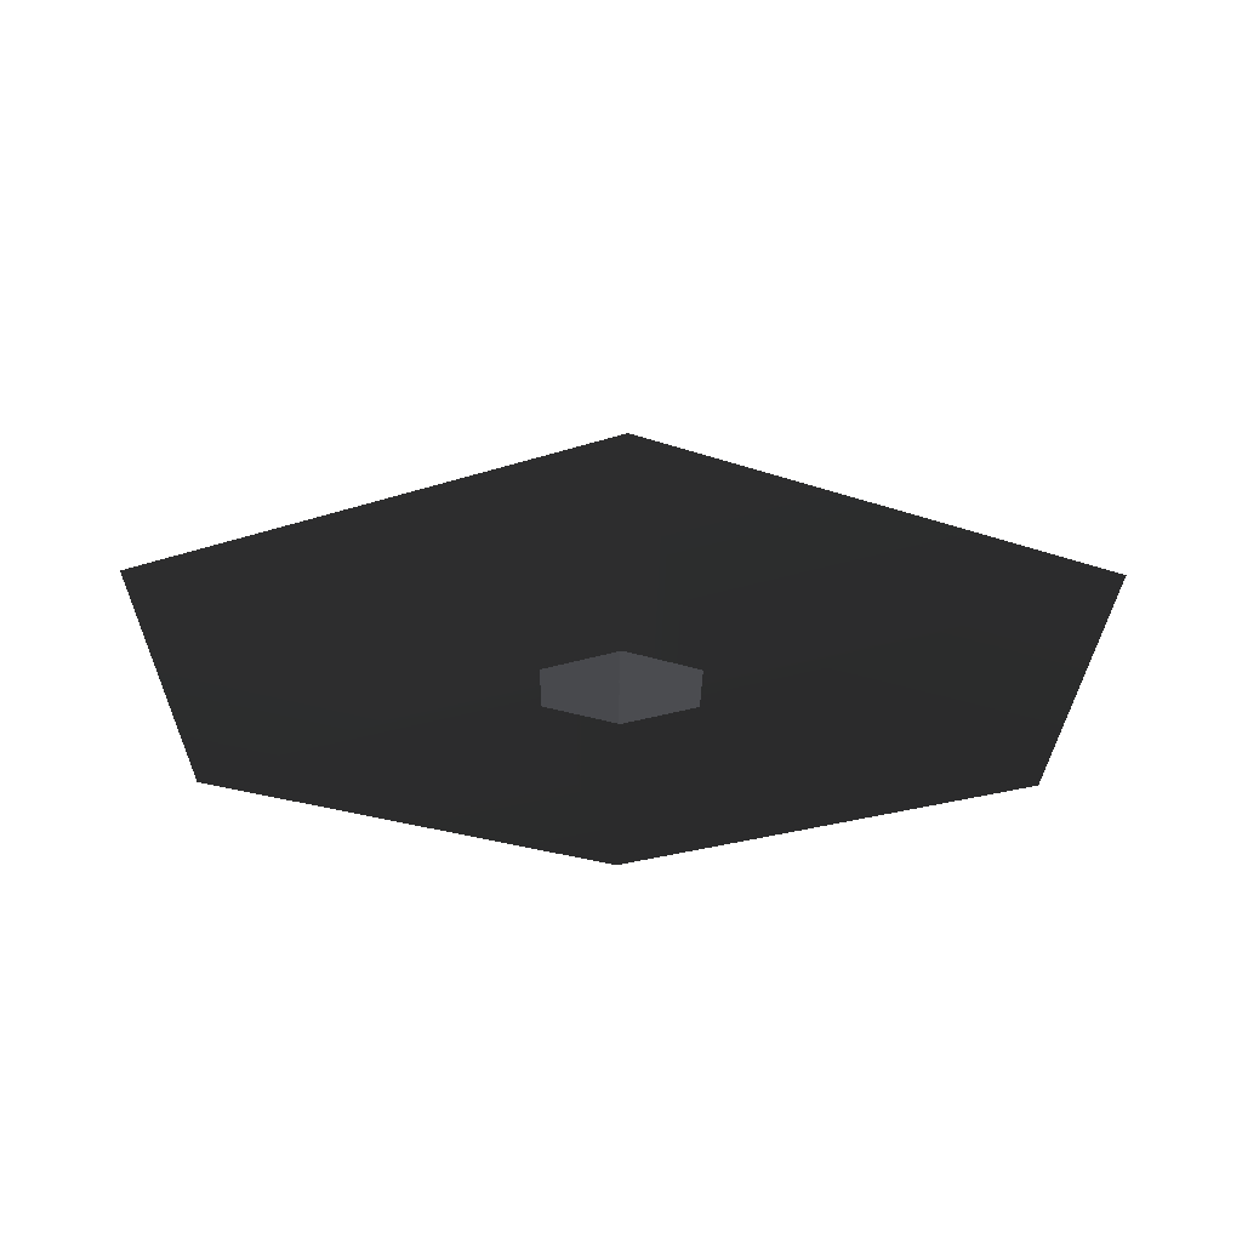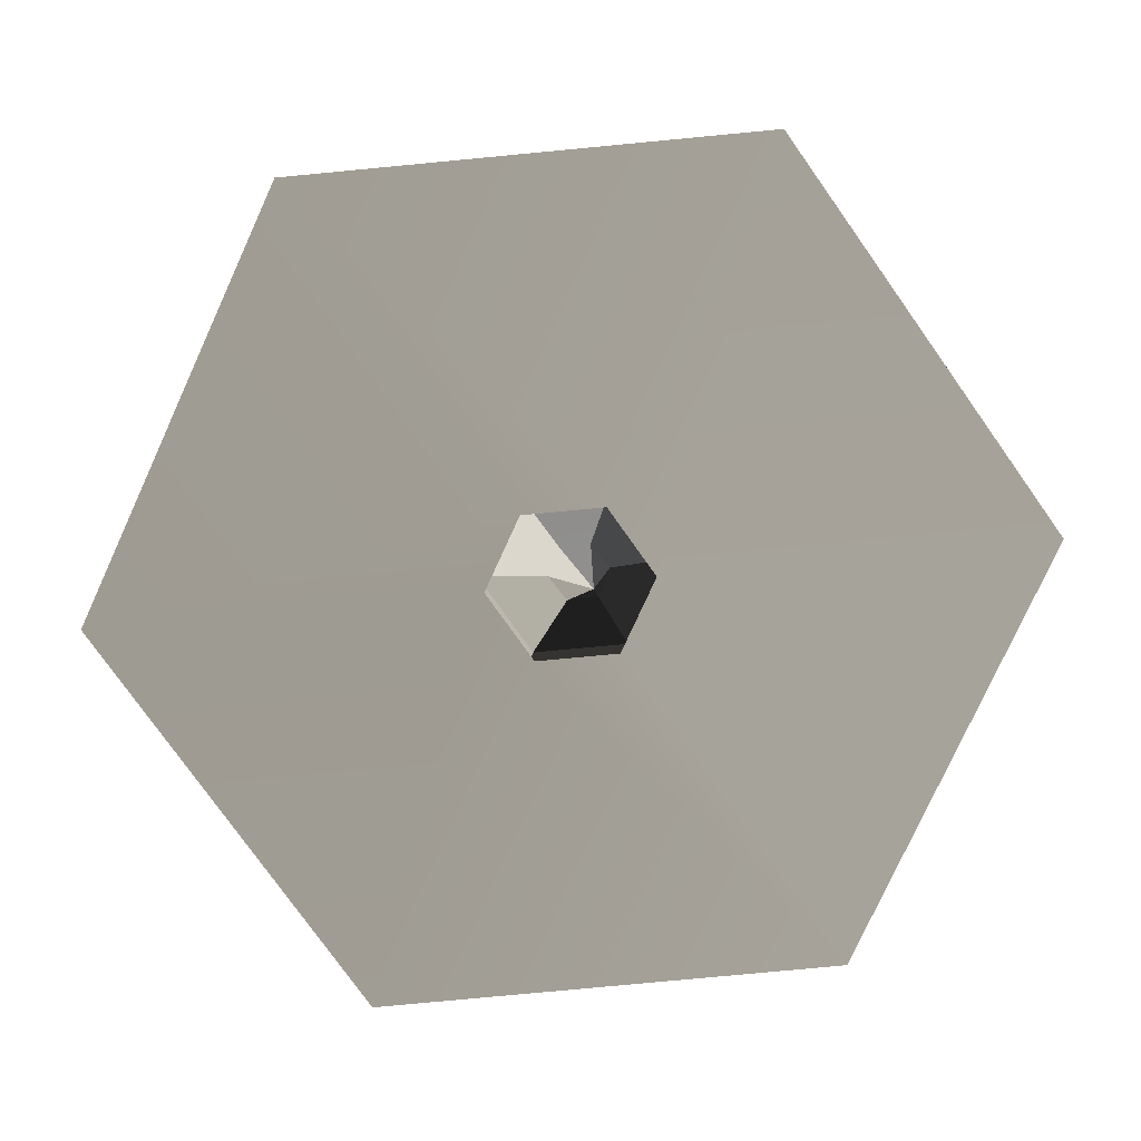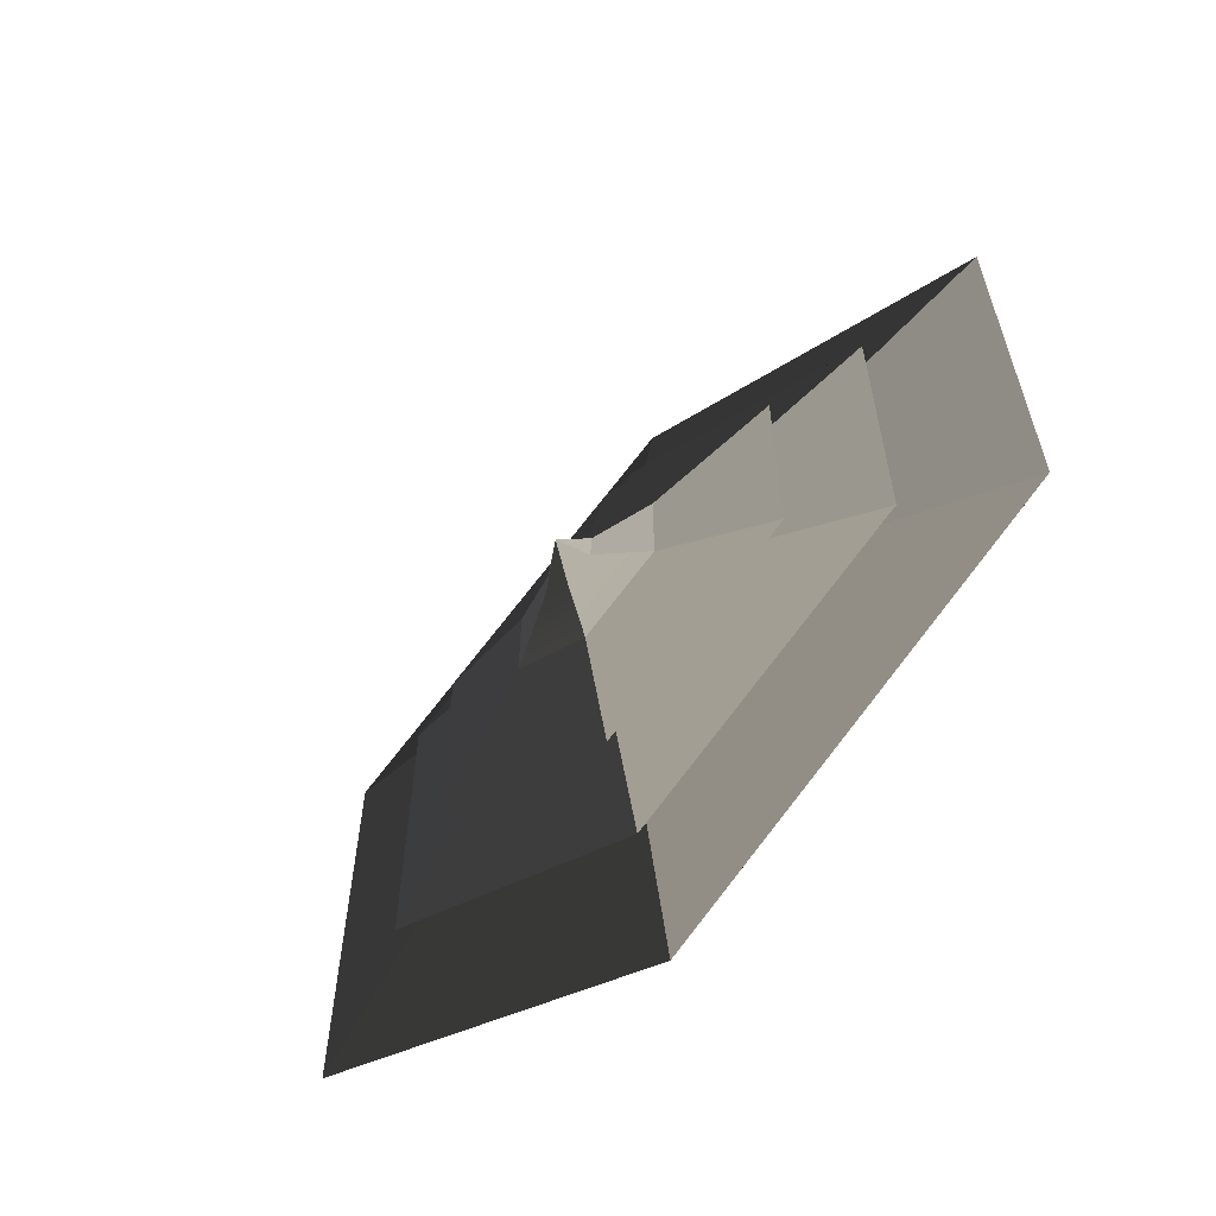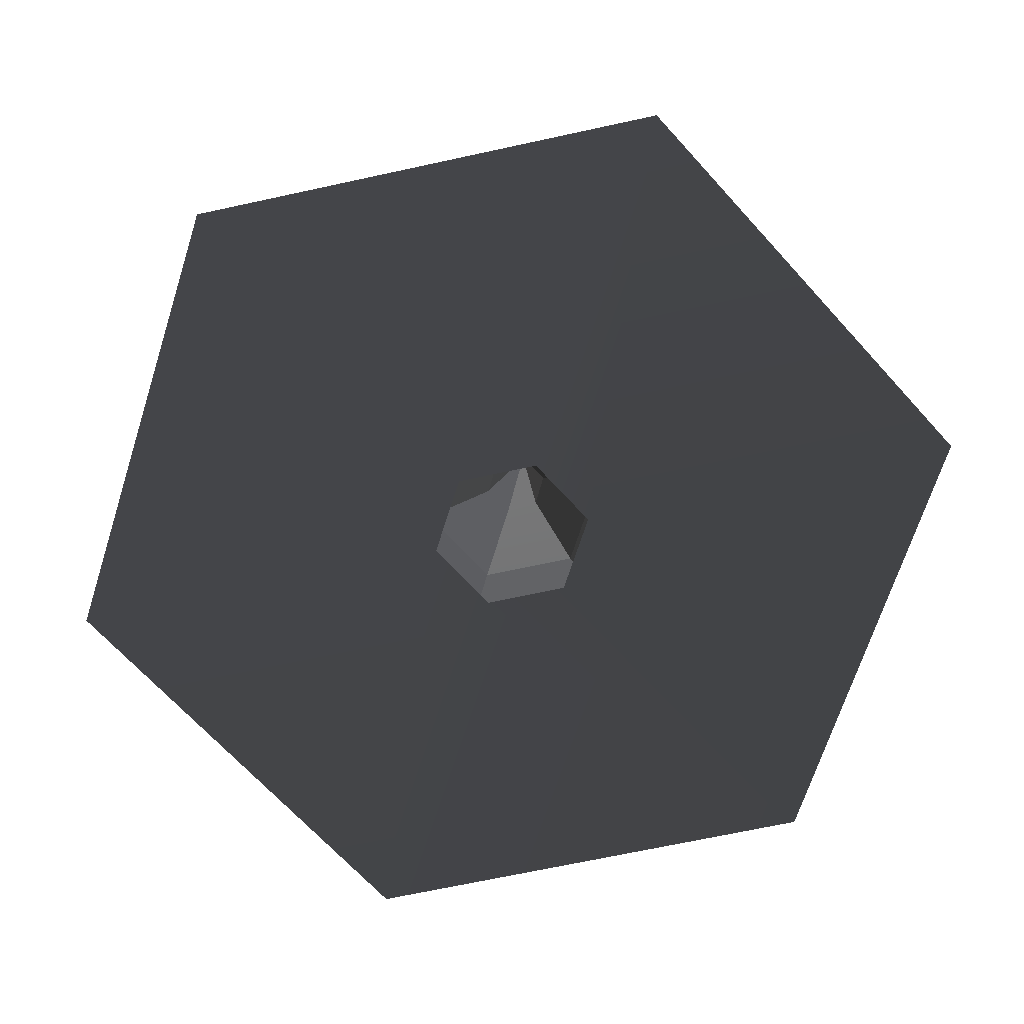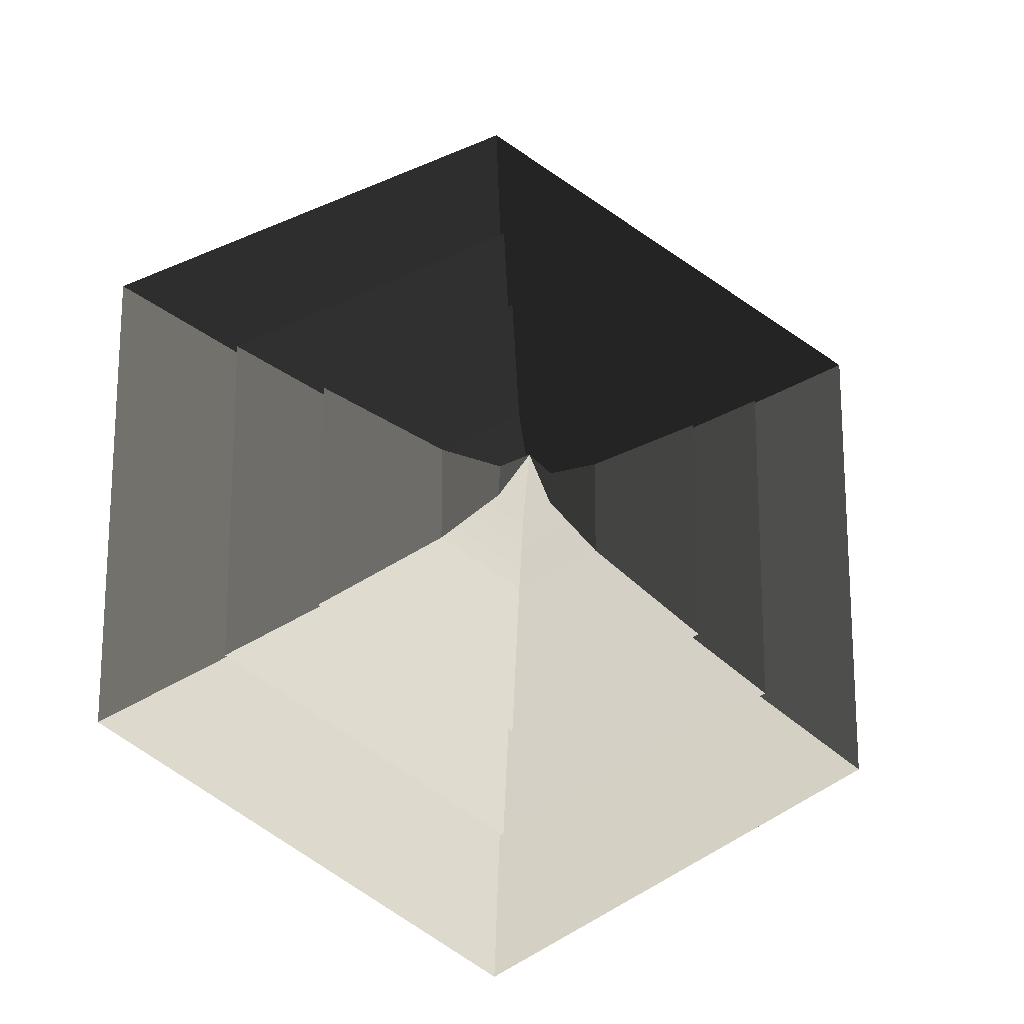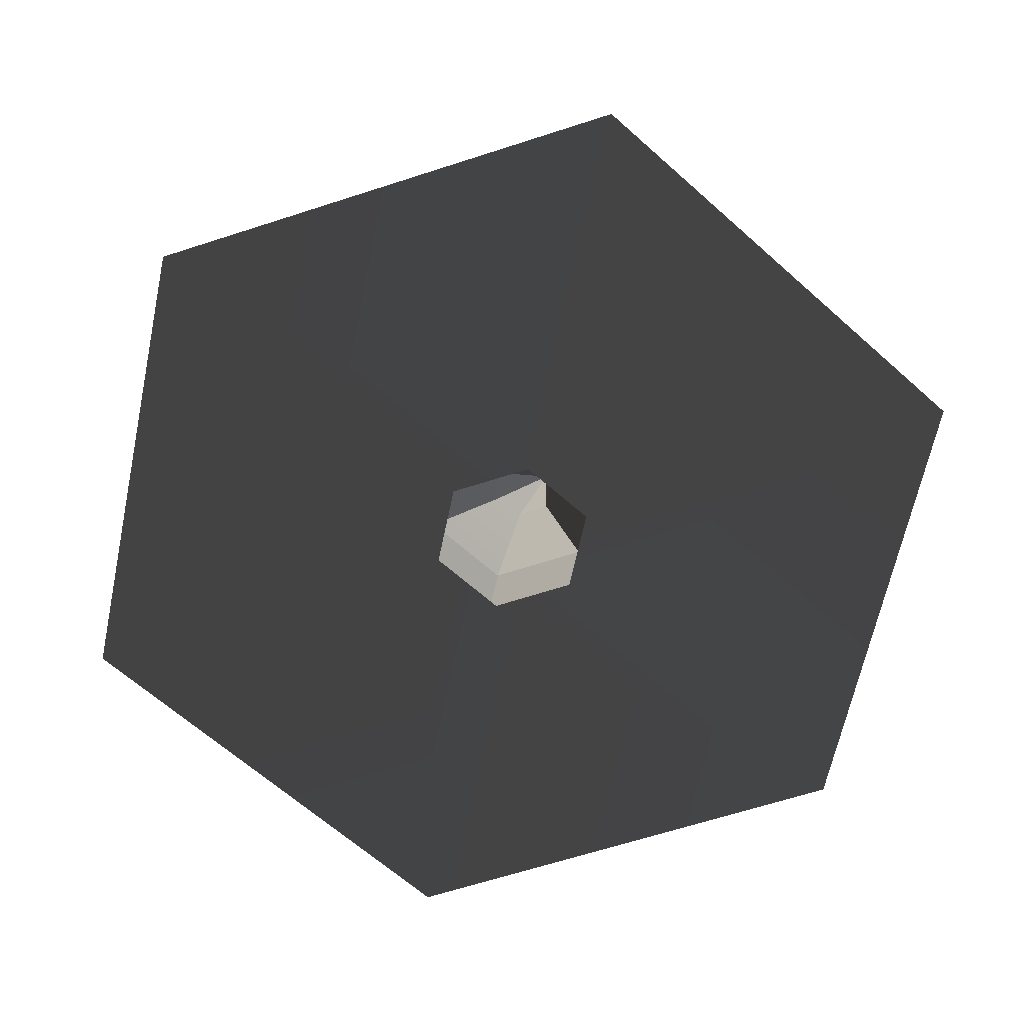
<metadata>
{"format":"obj","ext":"obj","renderer":"f3d","projection":"perspective","resolution":1024,"background":"white","views":[{"elev":-24.7,"azim":179.4,"up":"+Z"},{"elev":-78.1,"azim":35.4,"up":"+Z"},{"elev":-62.5,"azim":44.5,"up":"+Y"},{"elev":-68.3,"azim":162.3,"up":"+Z"},{"elev":-18.5,"azim":-15.7,"up":"+Y"},{"elev":-64.7,"azim":108.1,"up":"+Z"}]}
</metadata>
<code>
v 0.1665 5.511 7.848
v 3.358 3.483 7.863
v 0 4.897 10
v 3.358 3.483 7.863
v 3.192 -0.2777 7.899
v 0 4.897 10
v 3.192 -0.2777 7.899
v -0.1665 -2.009 7.919
v 0 4.897 10
v 9.941 -5.277 5.32
v 0 -11.02 5.32
v -0.1665 -2.009 7.919
v -3.358 0.01888 7.904
v 0 4.897 10
v 0 -11.02 5.32
v -9.941 -5.277 5.32
v -3.358 0.01888 7.904
v -3.192 3.779 7.869
v 0 4.897 10
v -3.192 3.779 7.869
v 0.1665 5.511 7.848
v 0 4.897 10
v -49.3 28.46 -5.908
v 0 56.93 -5.908
v 0 28.37 -2
v -24.57 14.19 -2
v -34.96 20.18 -1.937
v 0 40.37 -1.937
v 0 17.61 2.21
v -15.25 8.806 2.21
v -9.941 6.202 5.32
v 0 11.94 5.32
v 0.1665 5.511 7.848
v -3.192 3.779 7.869
v -49.3 -28.46 -5.908
v -49.3 28.46 -5.908
v -24.57 14.19 -2
v -24.57 -14.19 -2
v -34.96 -20.18 -1.937
v -34.96 20.18 -1.937
v -15.25 8.806 2.21
v -15.25 -8.806 2.21
v -9.941 -5.277 5.32
v -9.941 6.202 5.32
v -3.192 3.779 7.869
v -3.358 0.01888 7.904
v 0 -56.93 -5.908
v -49.3 -28.46 -5.908
v -24.57 -14.19 -2
v 0 -28.37 -2
v 0 -40.37 -1.937
v -34.96 -20.18 -1.937
v -15.25 -8.806 2.21
v 0 -17.61 2.21
v 49.3 -28.46 -5.908
v 0 -56.93 -5.908
v 0 -28.37 -2
v 24.57 -14.19 -2
v 34.96 -20.18 -1.937
v 0 -40.37 -1.937
v 0 -17.61 2.21
v 15.25 -8.806 2.21
v 49.3 28.46 -5.908
v 49.3 -28.46 -5.908
v 24.57 -14.19 -2
v 24.57 14.19 -2
v 34.96 20.18 -1.937
v 34.96 -20.18 -1.937
v 15.25 -8.806 2.21
v 15.25 8.806 2.21
v 9.941 6.202 5.32
v 9.941 -5.277 5.32
v 3.192 -0.2777 7.899
v 3.358 3.483 7.863
v 0 56.93 -5.908
v 49.3 28.46 -5.908
v 24.57 14.19 -2
v 0 28.37 -2
v 0 40.37 -1.937
v 34.96 20.18 -1.937
v 15.25 8.806 2.21
v 0 17.61 2.21
v 0 11.94 5.32
v 9.941 6.202 5.32
v 3.358 3.483 7.863
v 0.1665 5.511 7.848
v 0 17.61 2.21
v 15.25 8.806 2.21
v 24.52 14.15 2.151
v 0 28.31 2.151
v 24.52 -14.15 2.151
v 15.25 -8.806 2.21
v 0 -28.31 2.151
v 0 -17.61 2.21
v -24.52 -14.15 2.151
v -15.25 -8.806 2.21
v -24.52 14.15 2.151
v -15.25 8.806 2.21
v 0 28.31 2.151
v 24.52 14.15 2.151
v 9.941 6.202 5.32
v 0 11.94 5.32
v 24.52 14.15 2.151
v 24.52 -14.15 2.151
v 9.941 -5.277 5.32
v 9.941 6.202 5.32
v 24.52 -14.15 2.151
v 0 -28.31 2.151
v 0 -11.02 5.32
v 9.941 -5.277 5.32
v 0 -28.31 2.151
v -24.52 -14.15 2.151
v -9.941 -5.277 5.32
v 0 -11.02 5.32
v -24.52 -14.15 2.151
v -24.52 14.15 2.151
v -9.941 6.202 5.32
v -9.941 -5.277 5.32
v -24.52 14.15 2.151
v 0 28.31 2.151
v 0 11.94 5.32
v -9.941 6.202 5.32
v 0 28.37 -2
v 24.57 14.19 -2
v 34.96 20.18 -1.937
v 0 40.37 -1.937
v 34.96 -20.18 -1.937
v 24.57 -14.19 -2
v 0 -40.37 -1.937
v 0 -28.37 -2
v -34.96 -20.18 -1.937
v -24.57 -14.19 -2
v -34.96 20.18 -1.937
v -24.57 14.19 -2
v 0 10 -6
v 8.66 5 -6
v 49.3 28.46 -5.908
v 0 56.93 -5.908
v 49.3 -28.46 -5.908
v 8.66 -5 -6
v 0 -56.93 -5.908
v 0 -10 -6
v -49.3 -28.46 -5.908
v -8.66 -5 -6
v -49.3 28.46 -5.908
v -8.66 5 -6
g Cylinder_011_1168_49
f 1 3 2
f 4 6 5
f 7 9 8
f 10 7 8
f 10 8 11
f 12 14 13
f 15 12 13
f 15 13 16
f 17 19 18
f 20 22 21
f 23 25 24
f 23 26 25
f 27 29 28
f 27 30 29
f 31 33 32
f 31 34 33
f 35 37 36
f 35 38 37
f 39 41 40
f 39 42 41
f 43 45 44
f 43 46 45
f 47 49 48
f 47 50 49
f 51 53 52
f 51 54 53
f 55 57 56
f 55 58 57
f 59 61 60
f 59 62 61
f 63 65 64
f 63 66 65
f 67 69 68
f 67 70 69
f 71 73 72
f 71 74 73
f 75 77 76
f 75 78 77
f 79 81 80
f 79 82 81
f 83 85 84
f 83 86 85
f 87 89 88
f 87 90 89
f 88 89 91
f 88 91 92
f 92 91 93
f 92 93 94
f 94 93 95
f 94 95 96
f 96 95 97
f 96 97 98
f 98 90 87
f 98 97 90
f 99 101 100
f 99 102 101
f 103 105 104
f 103 106 105
f 107 109 108
f 107 110 109
f 111 113 112
f 111 114 113
f 115 117 116
f 115 118 117
f 119 121 120
f 119 122 121
f 123 125 124
f 123 126 125
f 124 125 127
f 124 127 128
f 128 127 129
f 128 129 130
f 130 129 131
f 130 131 132
f 132 131 133
f 132 133 134
f 134 126 123
f 134 133 126
f 135 137 136
f 135 138 137
f 136 137 139
f 136 139 140
f 140 139 141
f 140 141 142
f 142 141 143
f 142 143 144
f 144 143 145
f 144 145 146
f 146 138 135
f 146 145 138

</code>
